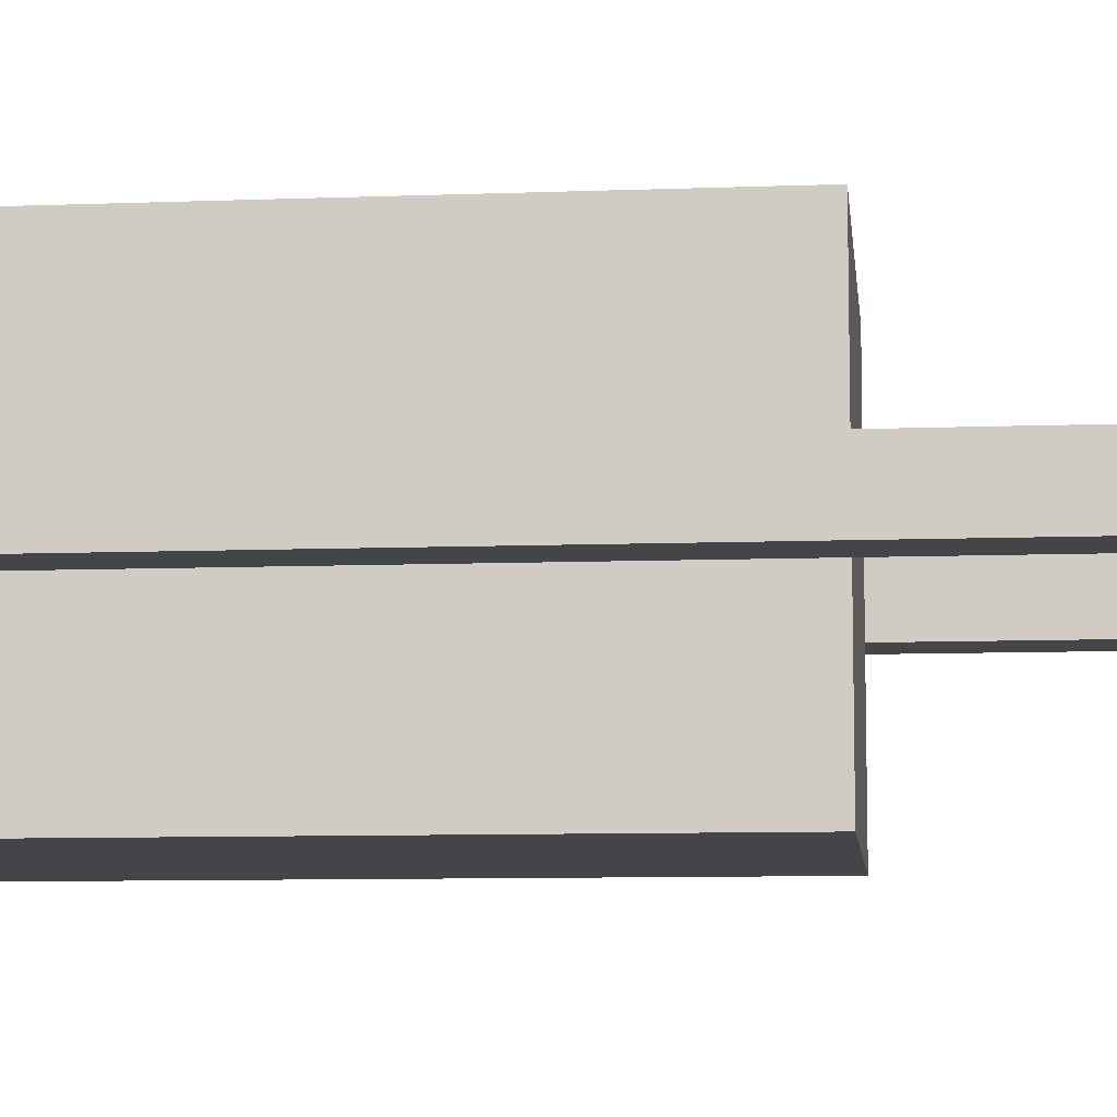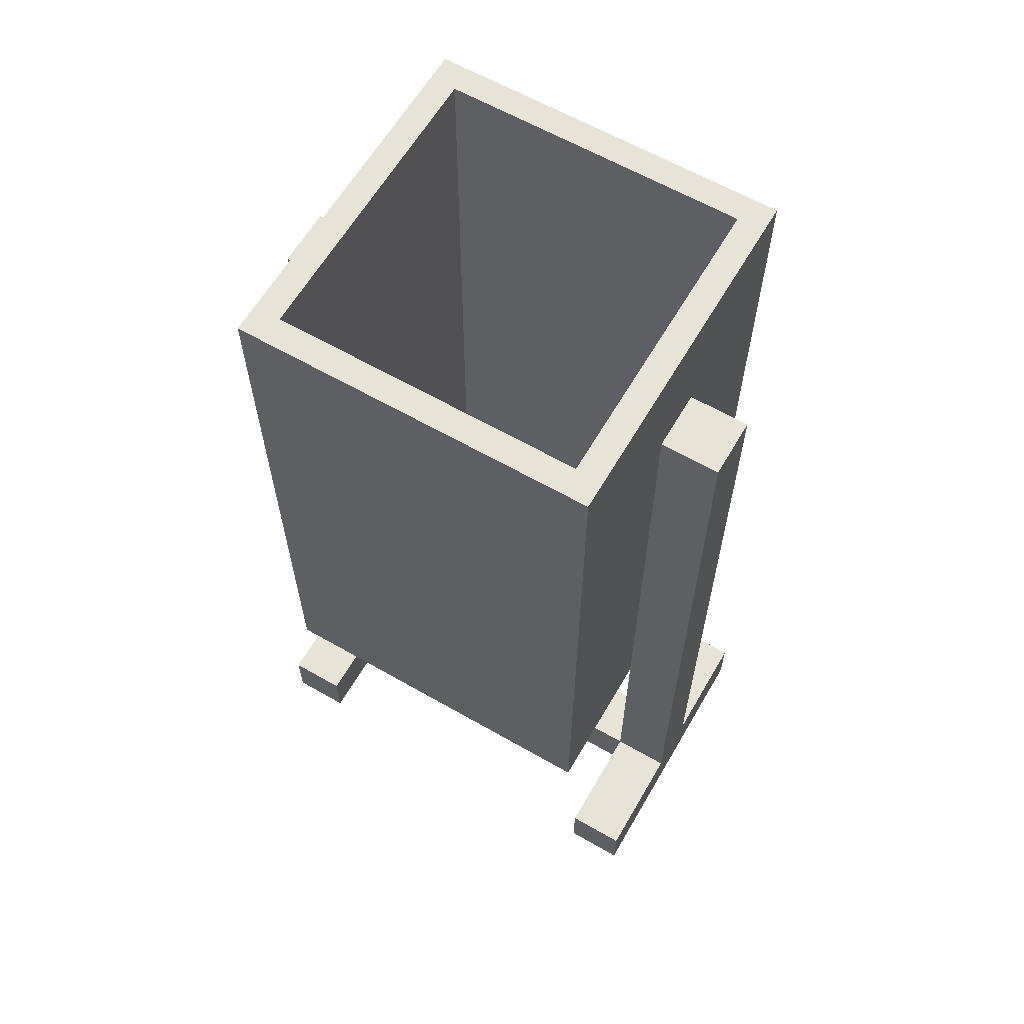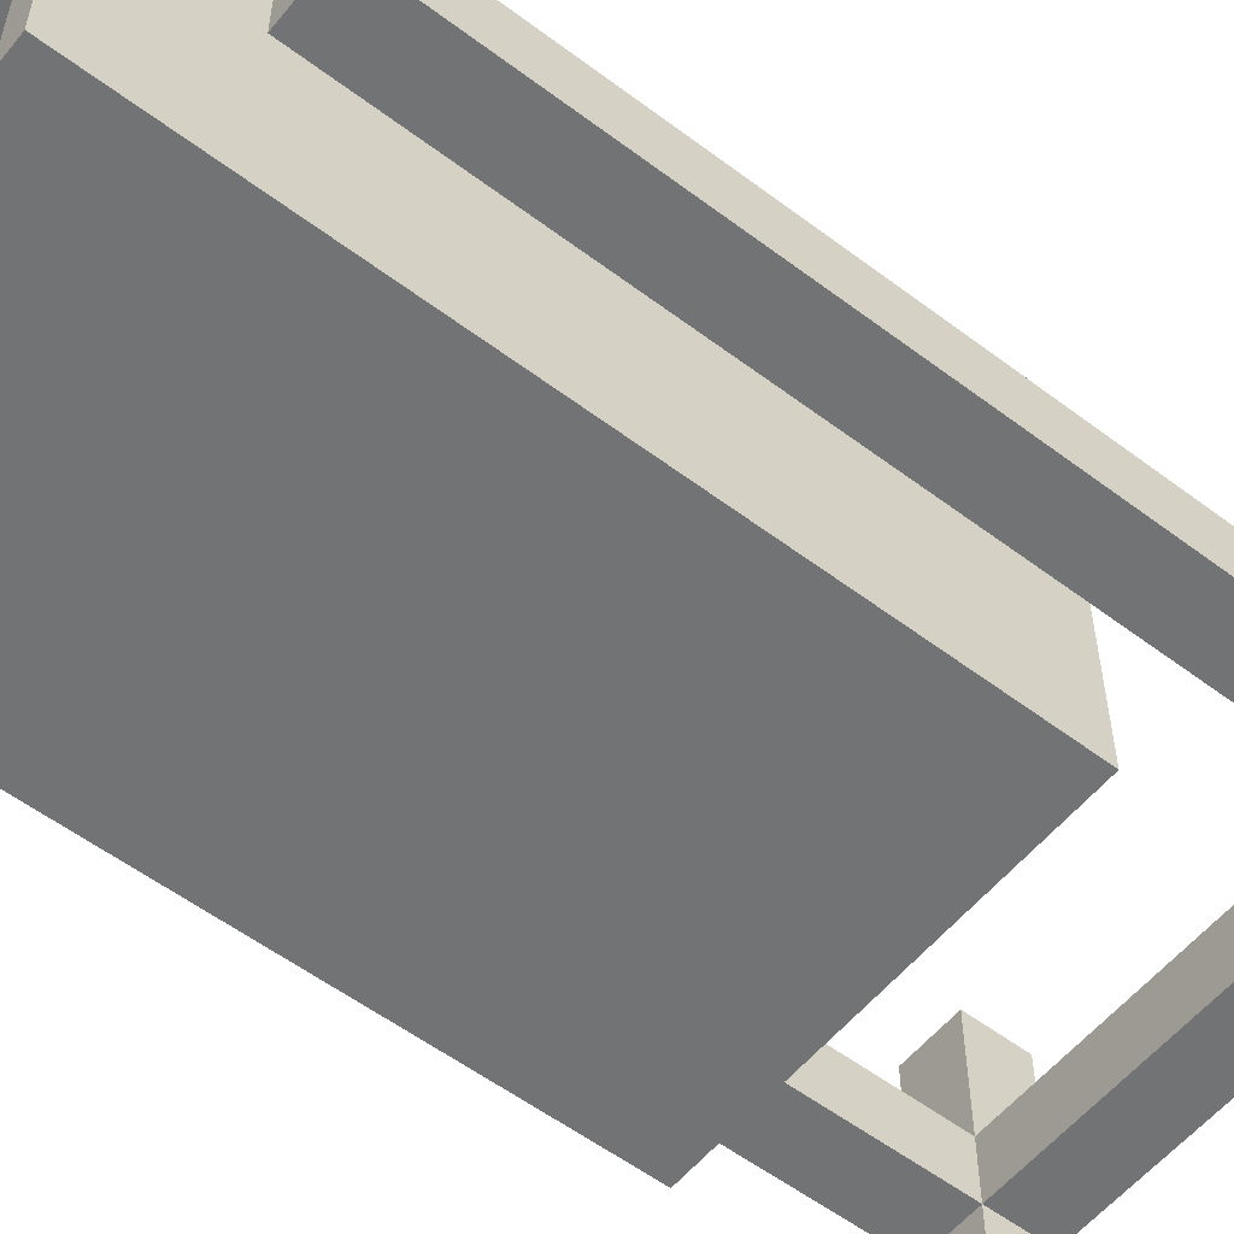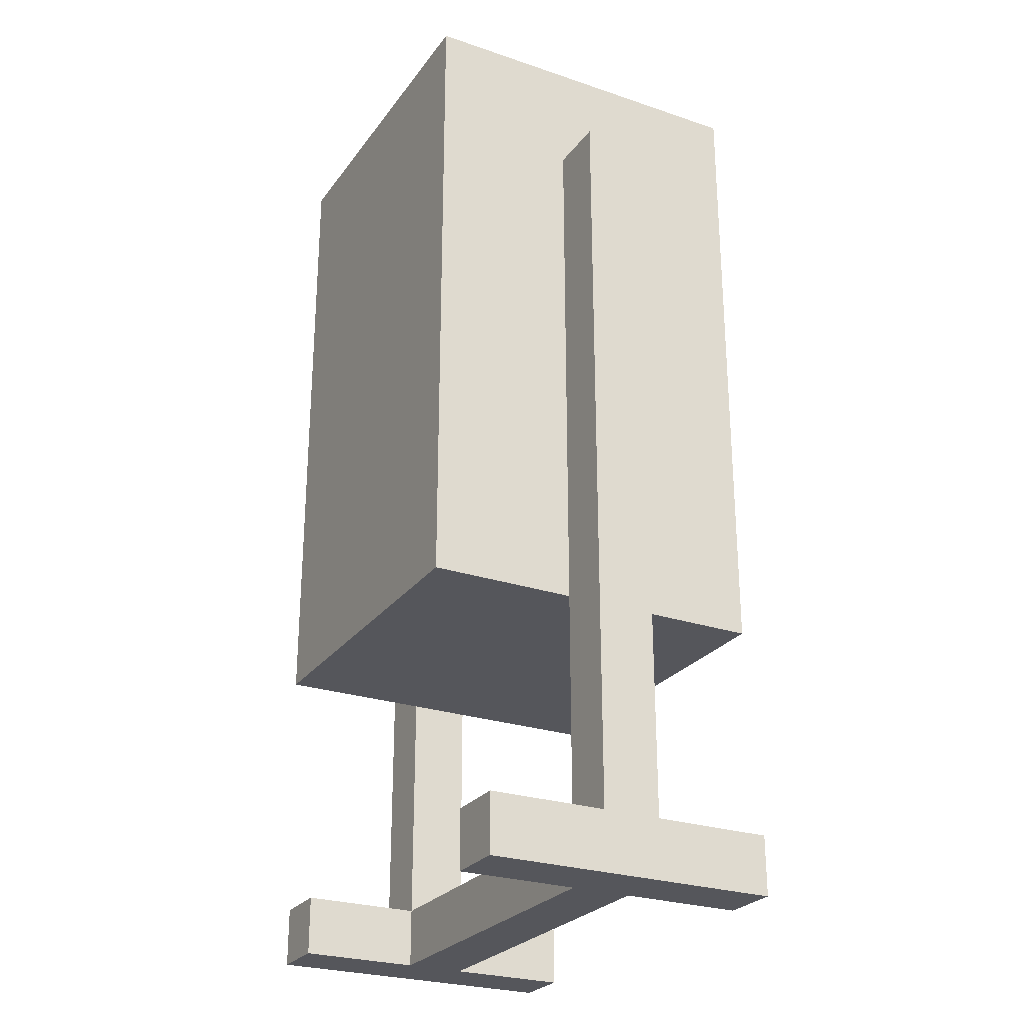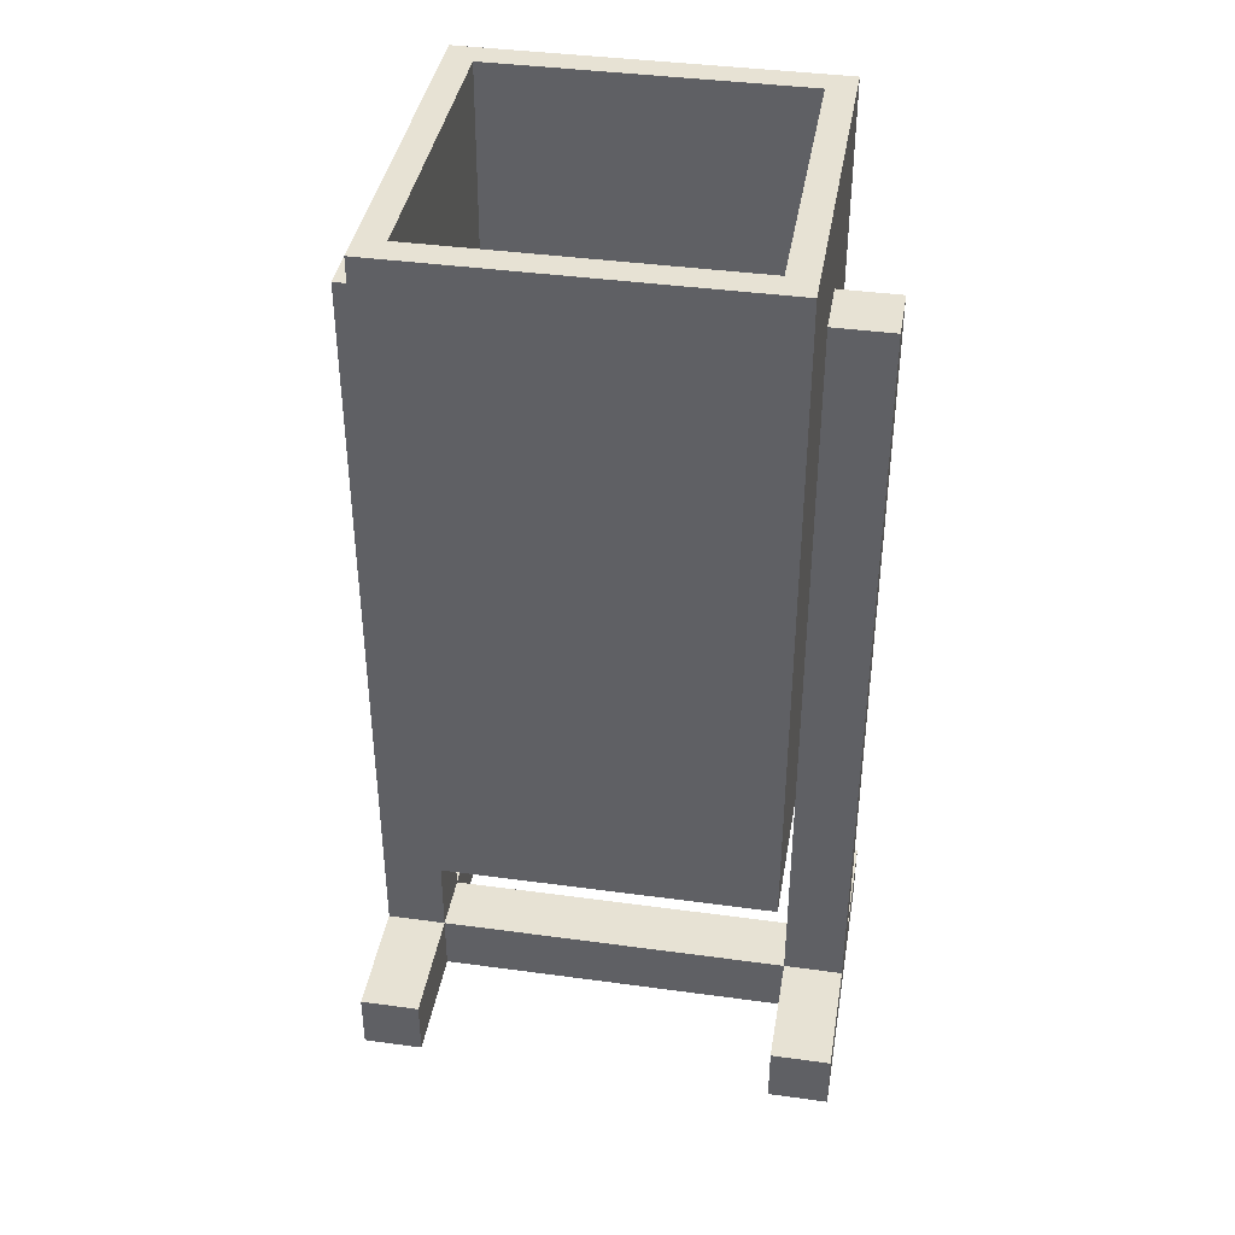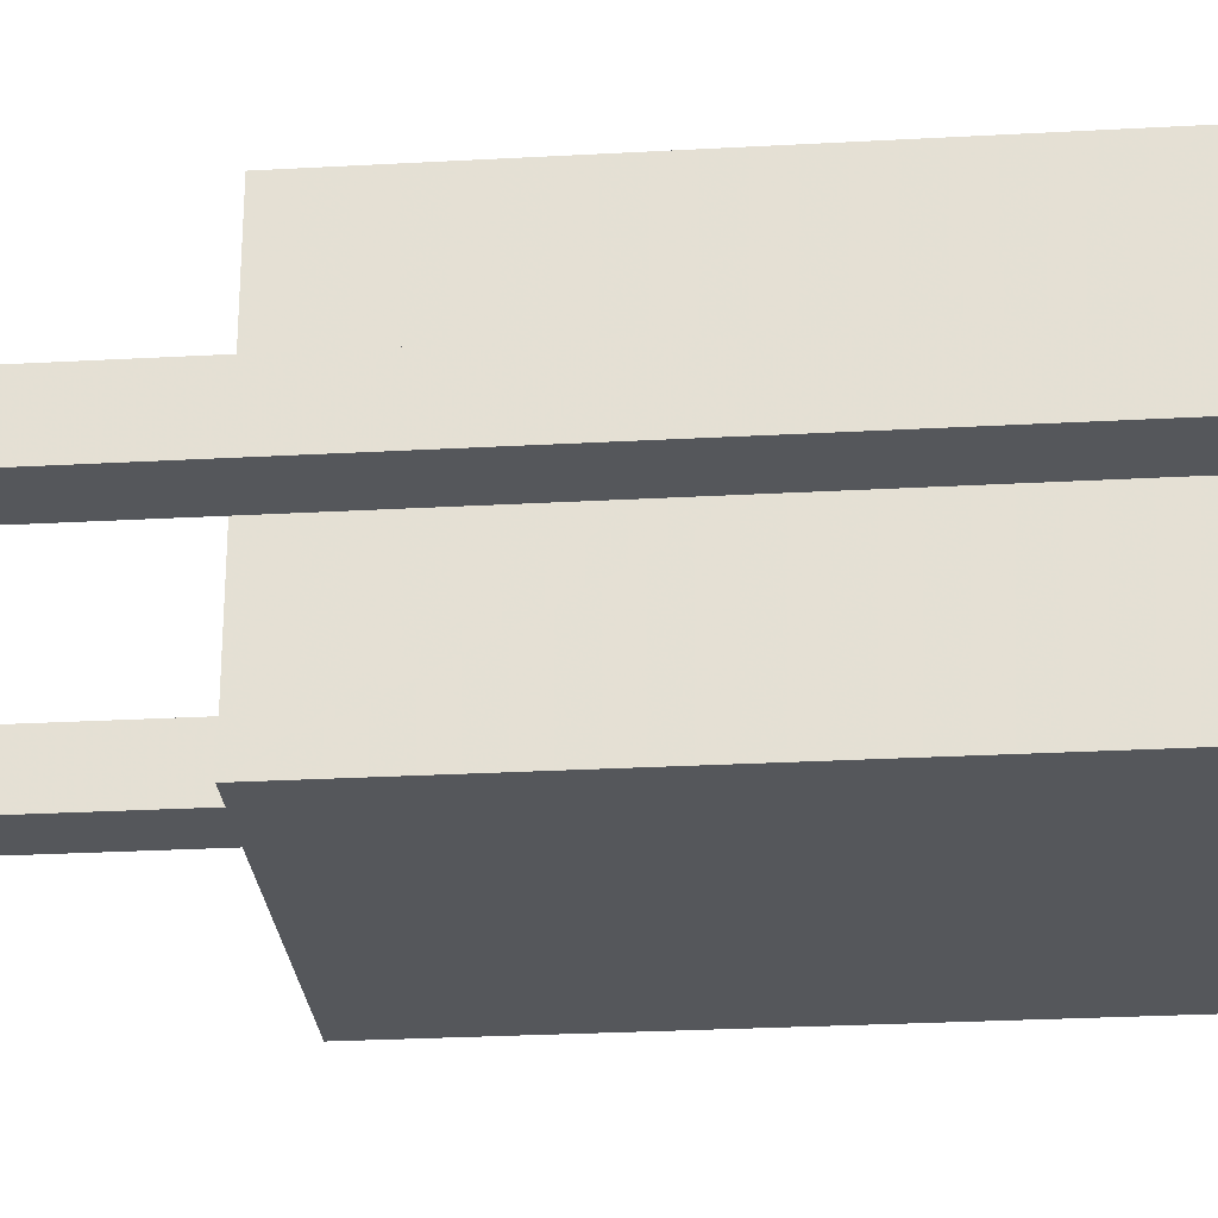
<metadata>
{"format":"obj","ext":"obj","renderer":"f3d","projection":"perspective","resolution":1024,"background":"white","views":[{"elev":-8.8,"azim":-84.1,"up":"+Z"},{"elev":62.4,"azim":-149.8,"up":"+Y"},{"elev":-55.8,"azim":-128.4,"up":"+Z"},{"elev":-26.2,"azim":62.0,"up":"+Y"},{"elev":39.8,"azim":9.6,"up":"+Y"},{"elev":-27.0,"azim":94.9,"up":"+Z"}]}
</metadata>
<code>
o Street_Trash_Can_Type2_Cube.049
v -0.1875 0 -0.03125
v -0.1875 0.0625 -0.03125
v 0.1875 0 -0.03125
v 0.1875 0.0625 -0.03125
v -0.1875 0 0.03125
v -0.1875 0.0625 0.03125
v 0.1875 0 0.03125
v 0.1875 0.0625 0.03125
v -0.25 0 0.1562
v -0.25 0.0625 0.1562
v -0.25 0 -0.1562
v -0.25 0.0625 -0.1562
v -0.1875 0 0.1562
v -0.1875 0.0625 0.1562
v -0.1875 0 -0.1562
v -0.1875 0.0625 -0.1562
v 0.1875 0 0.1562
v 0.1875 0.0625 0.1562
v 0.1875 0 -0.1562
v 0.1875 0.0625 -0.1562
v 0.25 0 0.1562
v 0.25 0.0625 0.1562
v 0.25 0 -0.1562
v 0.25 0.0625 -0.1562
v -0.25 0.0625 -0.03125
v -0.1875 0.875 -0.03125
v -0.25 0.875 -0.03125
v -0.25 0.0625 0.03125
v -0.1875 0.875 0.03125
v -0.25 0.875 0.03125
v 0.25 0.0625 -0.03125
v 0.25 0.875 -0.03125
v 0.1875 0.875 -0.03125
v 0.25 0.0625 0.03125
v 0.25 0.875 0.03125
v 0.1875 0.875 0.03125
v -0.1875 0.3125 0.1875
v -0.1875 1 0.1875
v -0.1875 0.3125 -0.1875
v -0.1875 1 -0.1875
v 0.1875 0.3125 0.1875
v 0.1875 1 0.1875
v 0.1875 0.3125 -0.1875
v 0.1875 1 -0.1875
v -0.1644 0.3356 0.1644
v -0.1592 1 0.1592
v -0.1644 0.3356 -0.1644
v -0.1592 1 -0.1592
v 0.1644 0.3356 0.1644
v 0.1592 1 0.1592
v 0.1644 0.3356 -0.1644
v 0.1592 1 -0.1592
f 1 2 4 3
f 7 8 6 5
f 3 7 5 1
f 8 4 2 6
f 9 10 12 11
f 11 12 16 15
f 15 16 14 13
f 13 14 10 9
f 11 15 13 9
f 16 12 10 14
f 17 18 20 19
f 19 20 24 23
f 23 24 22 21
f 21 22 18 17
f 19 23 21 17
f 24 20 18 22
f 2 25 27 26
f 29 30 28 6
f 26 29 6 2
f 30 27 25 28
f 26 27 30 29
f 31 4 33 32
f 35 36 8 34
f 32 35 34 31
f 36 33 4 8
f 32 33 36 35
f 37 38 40 39
f 39 40 44 43
f 43 44 42 41
f 41 42 38 37
f 39 43 41 37
f 45 47 48 46
f 47 51 52 48
f 51 49 50 52
f 49 45 46 50
f 47 45 49 51
f 40 38 46 48
f 44 40 48 52
f 42 44 52 50
f 38 42 50 46

</code>
